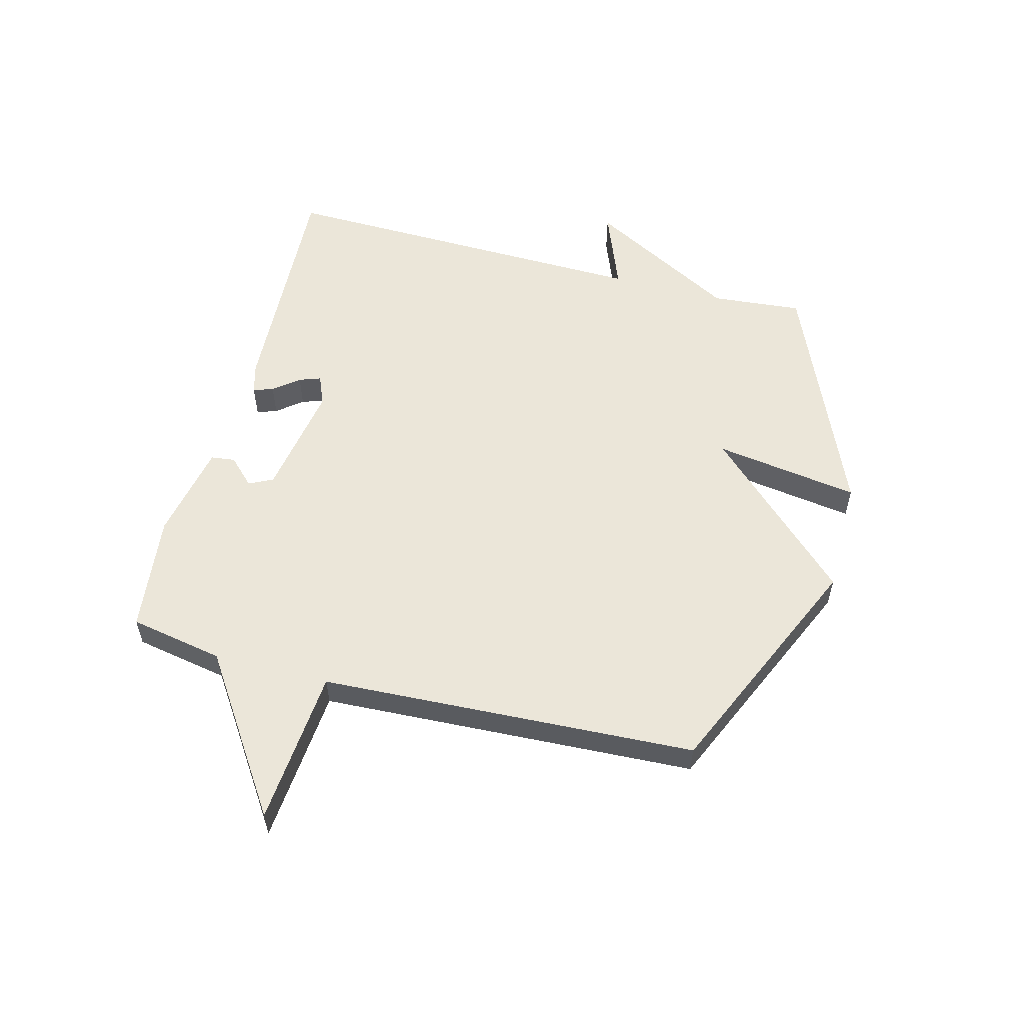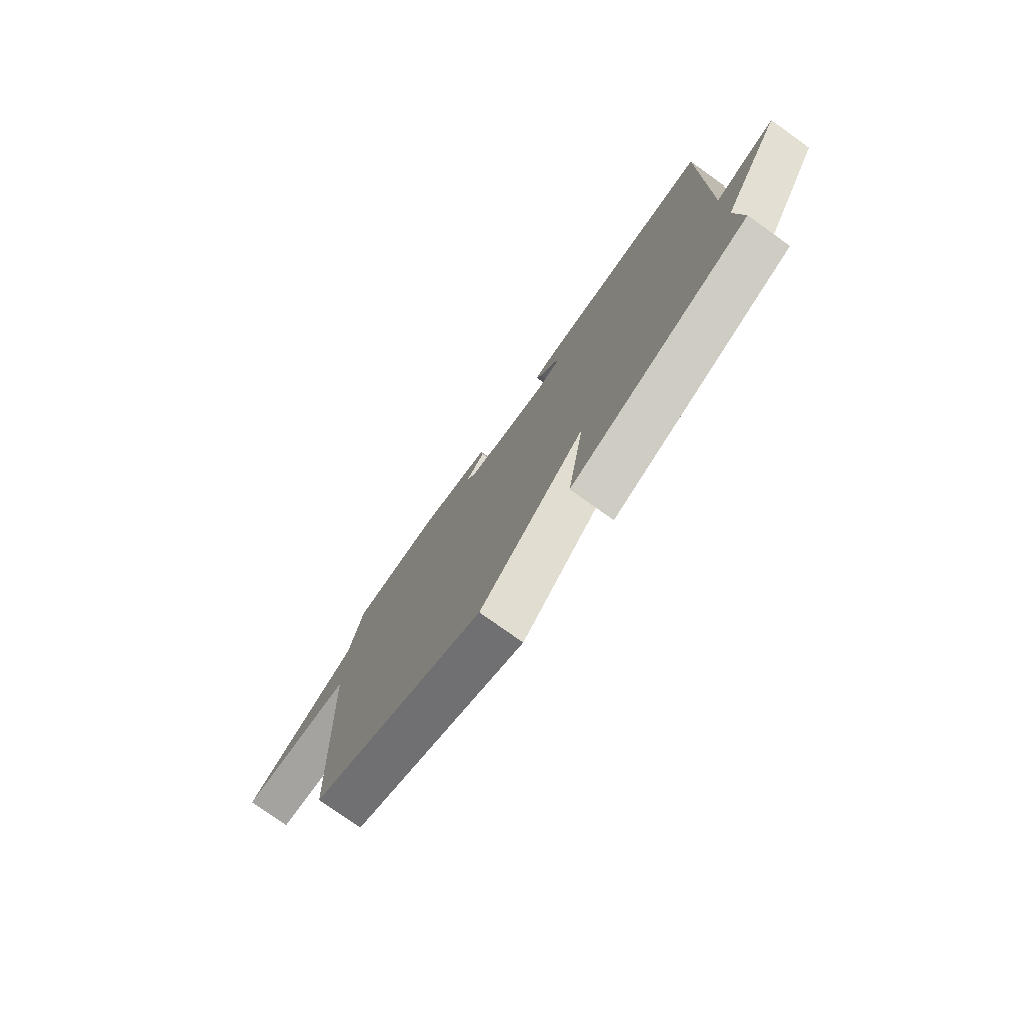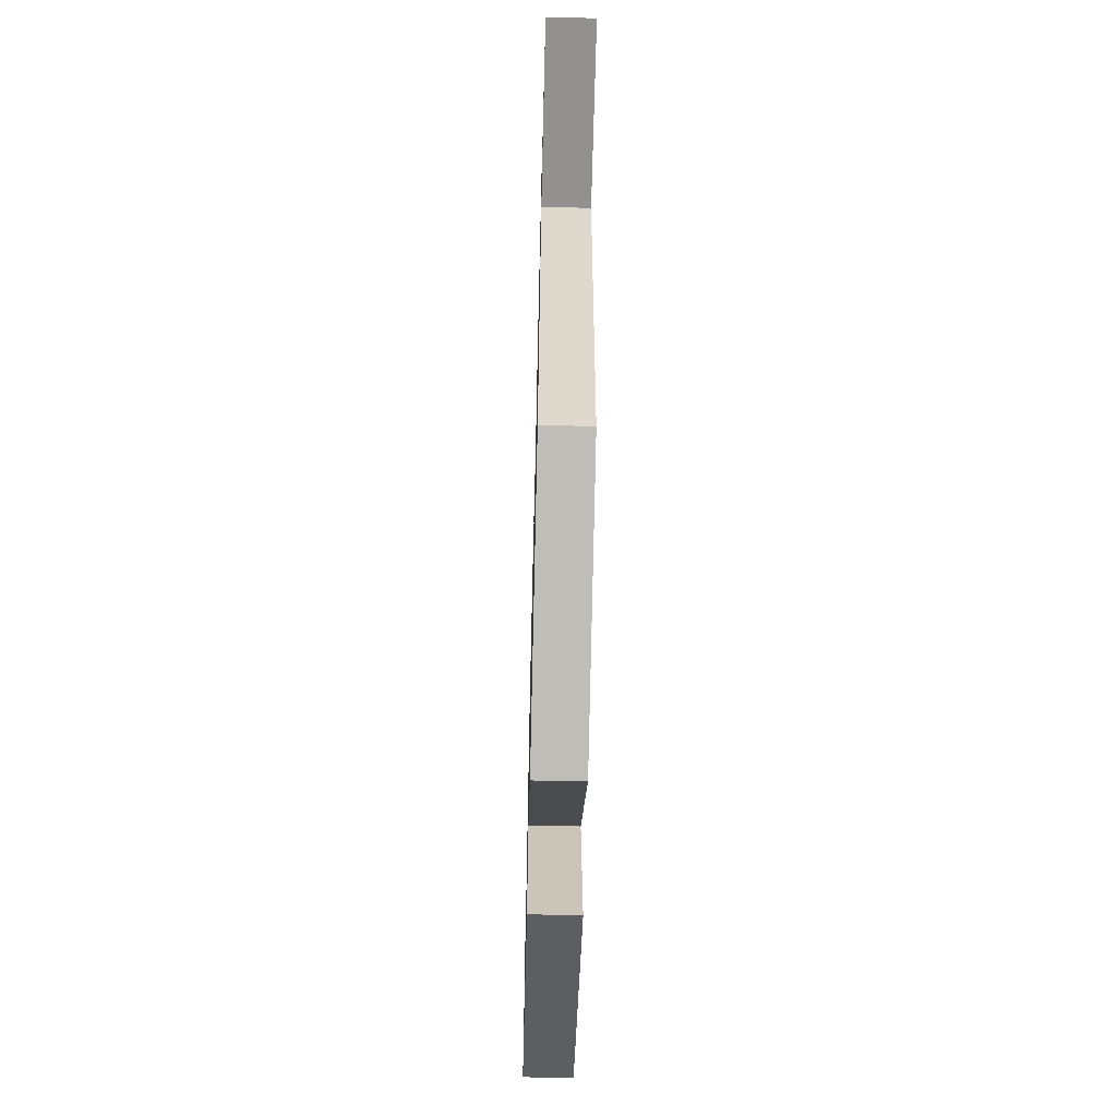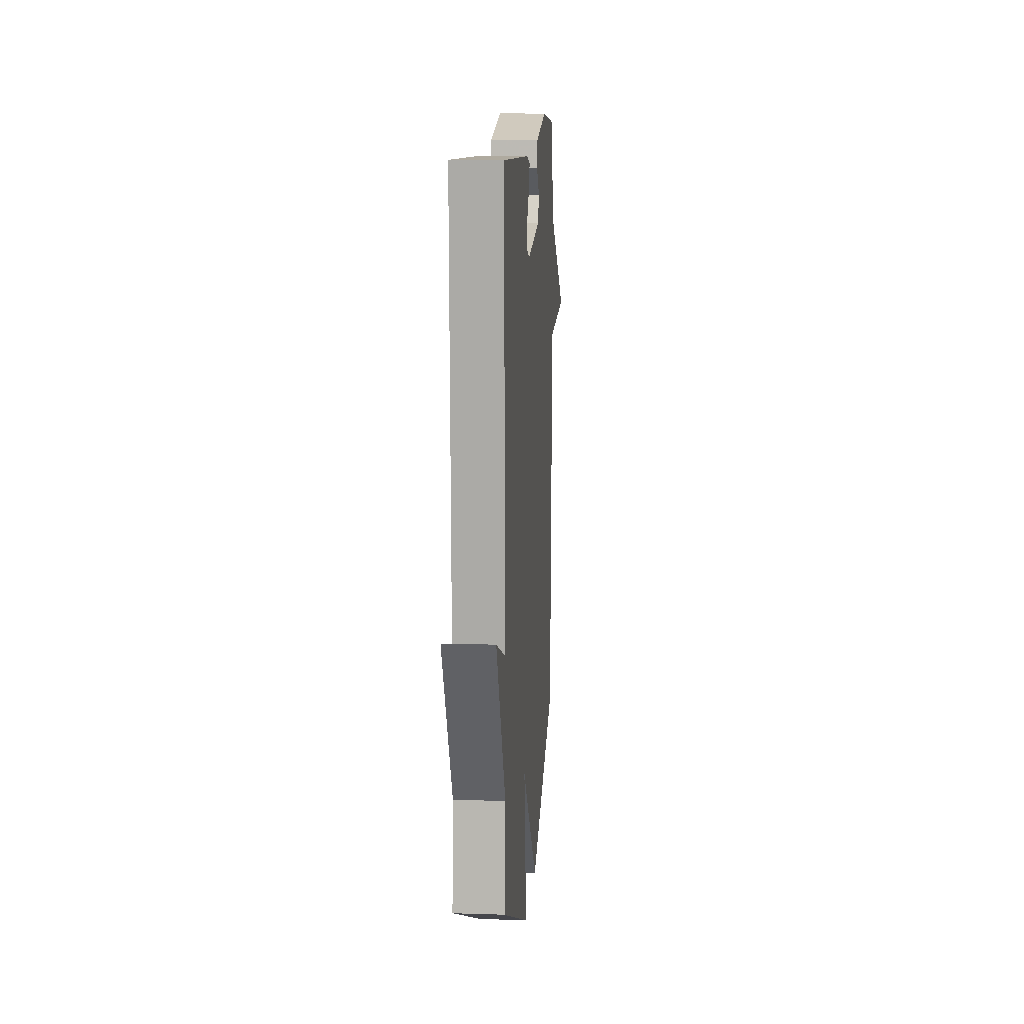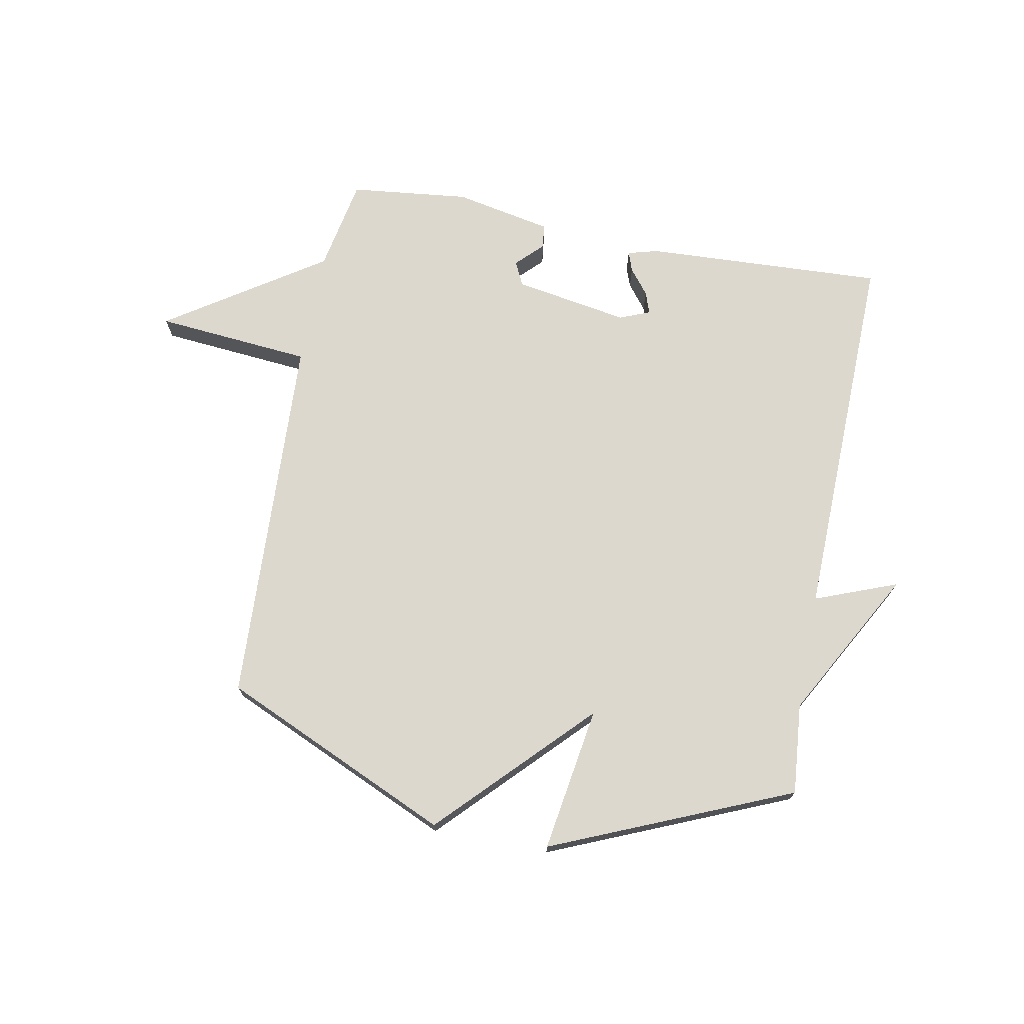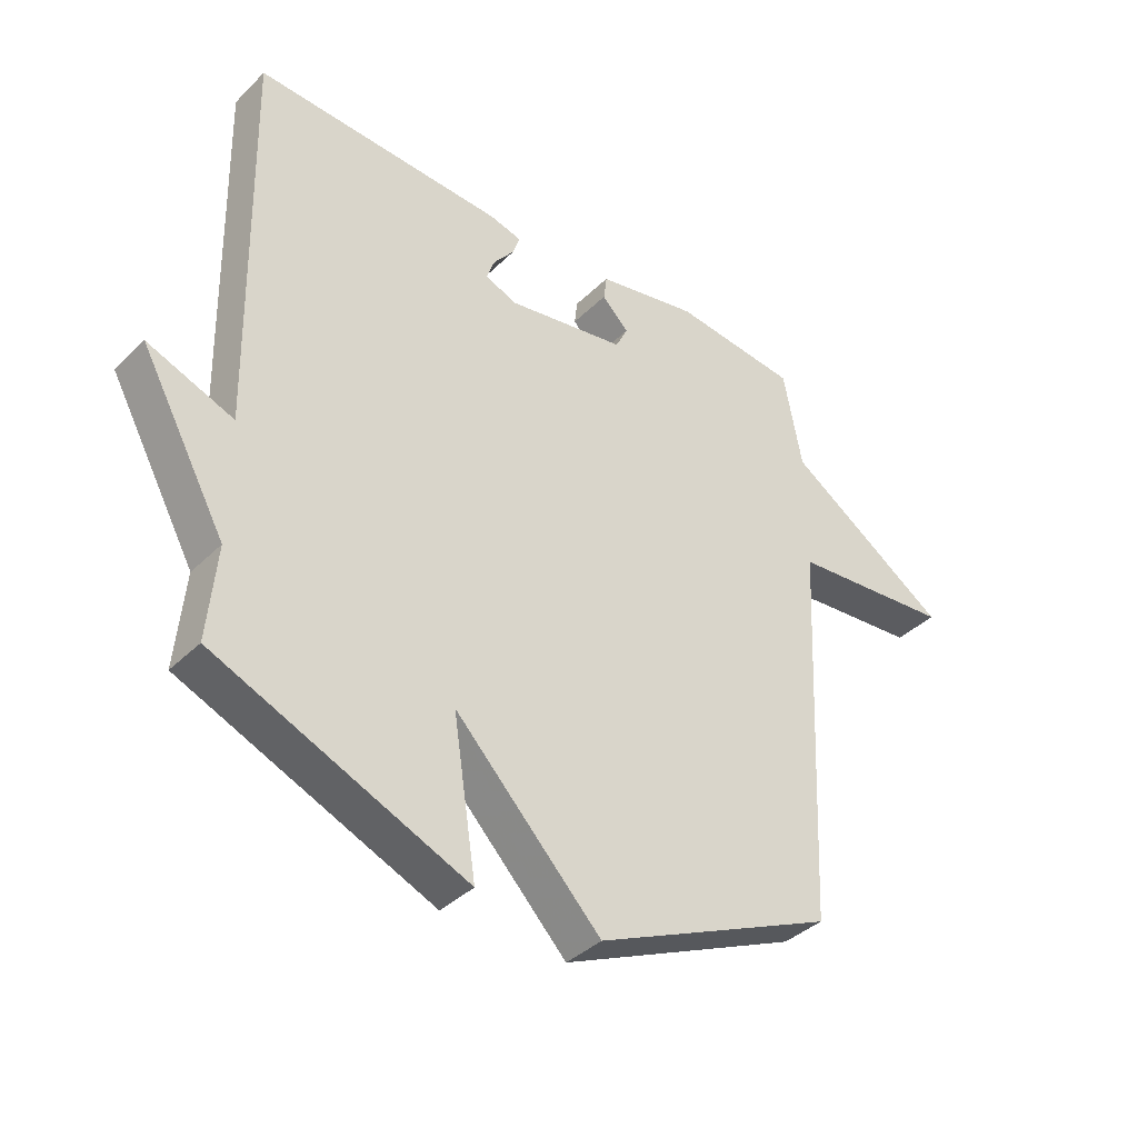
<metadata>
{"format":"obj","ext":"obj","renderer":"f3d","projection":"perspective","resolution":1024,"background":"white","views":[{"elev":56.1,"azim":104.6,"up":"+Y"},{"elev":-77.4,"azim":-125.5,"up":"+Z"},{"elev":-61.1,"azim":88.6,"up":"+Z"},{"elev":12.2,"azim":-85.6,"up":"+Z"},{"elev":72.3,"azim":-169.2,"up":"+Y"},{"elev":-38.3,"azim":-39.4,"up":"+Z"}]}
</metadata>
<code>
v 0.5 0.07 0.5
v 0.53 0.07 0.34
v 0.796 0.07 0.163
v 0.53 0.07 0.14
v 0.5 0.07 -0.5
v 0.109 0.07 -0.674
v -0.129 0.07 -0.427
v -0.091 0.07 -0.674
v -0.5 0.07 -0.5
v -0.486 0.07 -0.345
v -0.626 0.07 -0.091
v -0.486 0.07 -0.145
v -0.5 0.07 0.5
v -0.091 0.07 0.48
v -0.039 0.07 0.466
v -0.051 0.07 0.432
v -0.085 0.07 0.389
v -0.098 0.07 0.352
v -0.046 0.07 0.331
v 0.149 0.07 0.364
v 0.169 0.07 0.405
v 0.125 0.07 0.449
v 0.13 0.07 0.49
v 0.296 0.07 0.523
v 0.5 0 0.5
v 0.53 0 0.34
v 0.796 0 0.163
v 0.53 0 0.14
v 0.5 0 -0.5
v 0.109 0 -0.674
v -0.129 0 -0.427
v -0.091 0 -0.674
v -0.5 0 -0.5
v -0.486 0 -0.345
v -0.626 0 -0.091
v -0.486 0 -0.145
v -0.5 0 0.5
v -0.091 0 0.48
v -0.039 0 0.466
v -0.051 0 0.432
v -0.085 0 0.389
v -0.098 0 0.352
v -0.046 0 0.331
v 0.149 0 0.364
v 0.169 0 0.405
v 0.125 0 0.449
v 0.13 0 0.49
v 0.296 0 0.523
f 24 1 2
f 23 24 2
f 22 23 2
f 21 22 2
f 2 3 4
f 21 2 4
f 20 21 4
f 5 6 7
f 4 5 7
f 20 4 7
f 19 20 7
f 18 19 7
f 15 16 17
f 14 15 17
f 13 14 17
f 12 13 17 18
f 10 11 12
f 10 12 18 7
f 7 8 9 10
f 26 25 48
f 26 48 47
f 26 47 46
f 26 46 45
f 28 27 26
f 28 26 45
f 28 45 44
f 31 30 29
f 31 29 28
f 31 28 44
f 31 44 43
f 31 43 42
f 41 40 39
f 41 39 38
f 41 38 37
f 42 41 37 36
f 36 35 34
f 31 42 36 34
f 34 33 32 31
f 1 25 26 2
f 2 26 27 3
f 3 27 28 4
f 4 28 29 5
f 5 29 30 6
f 6 30 31 7
f 7 31 32 8
f 8 32 33 9
f 9 33 34 10
f 10 34 35 11
f 11 35 36 12
f 12 36 37 13
f 13 37 38 14
f 14 38 39 15
f 15 39 40 16
f 16 40 41 17
f 17 41 42 18
f 18 42 43 19
f 19 43 44 20
f 20 44 45 21
f 21 45 46 22
f 22 46 47 23
f 23 47 48 24
f 24 48 25 1

</code>
